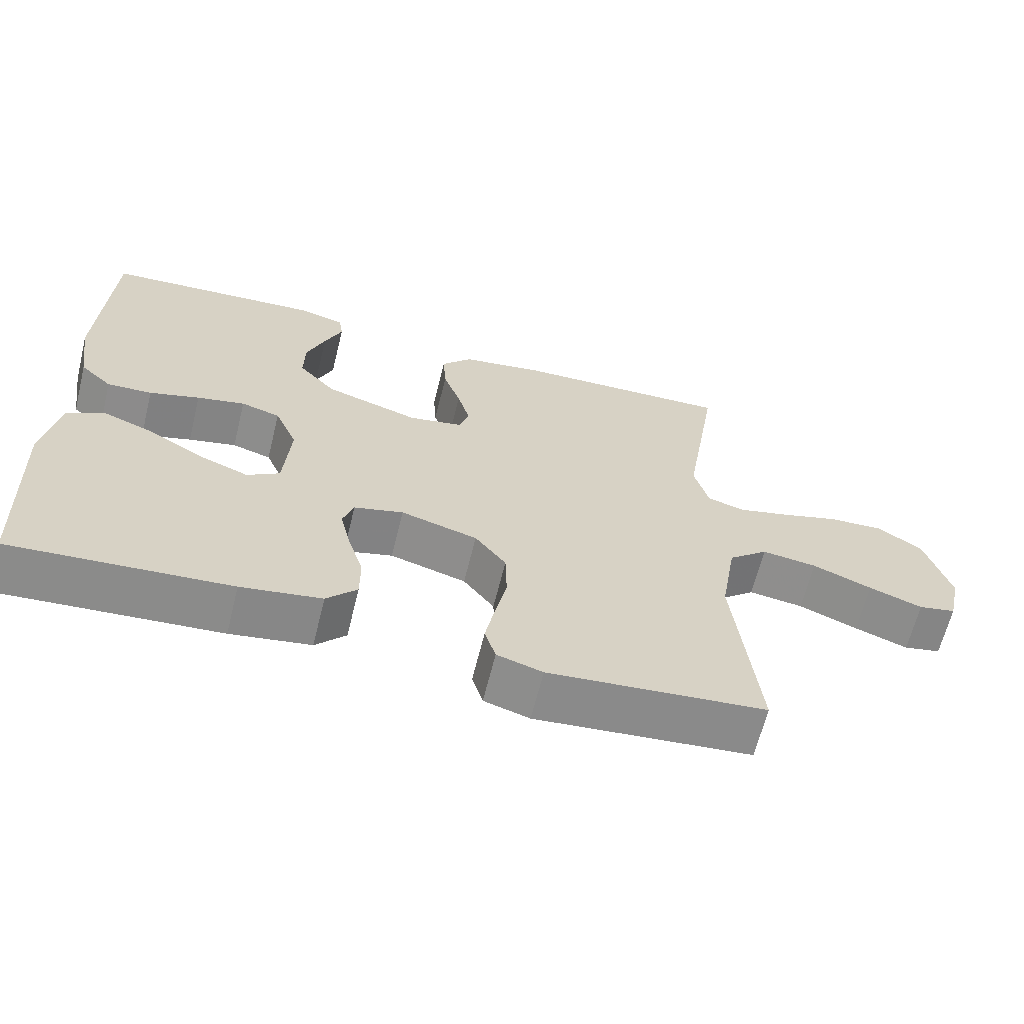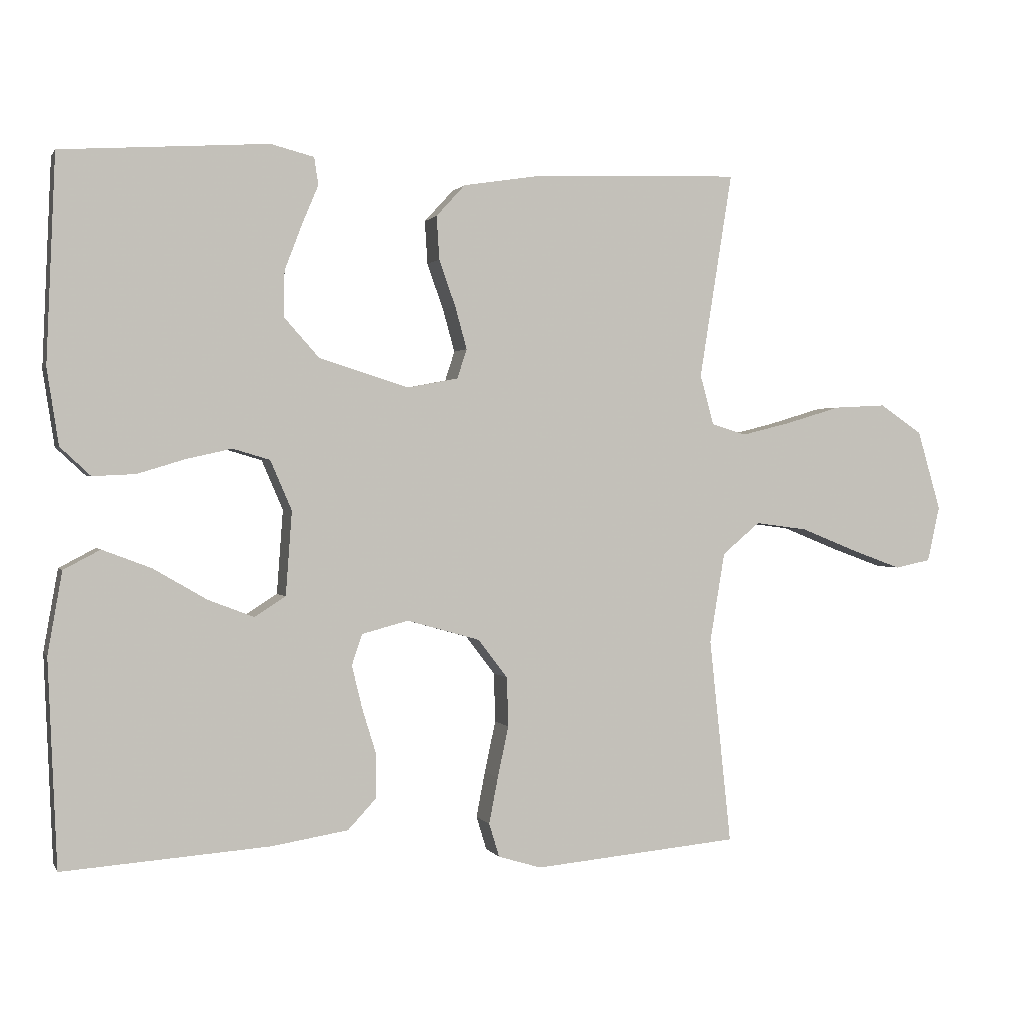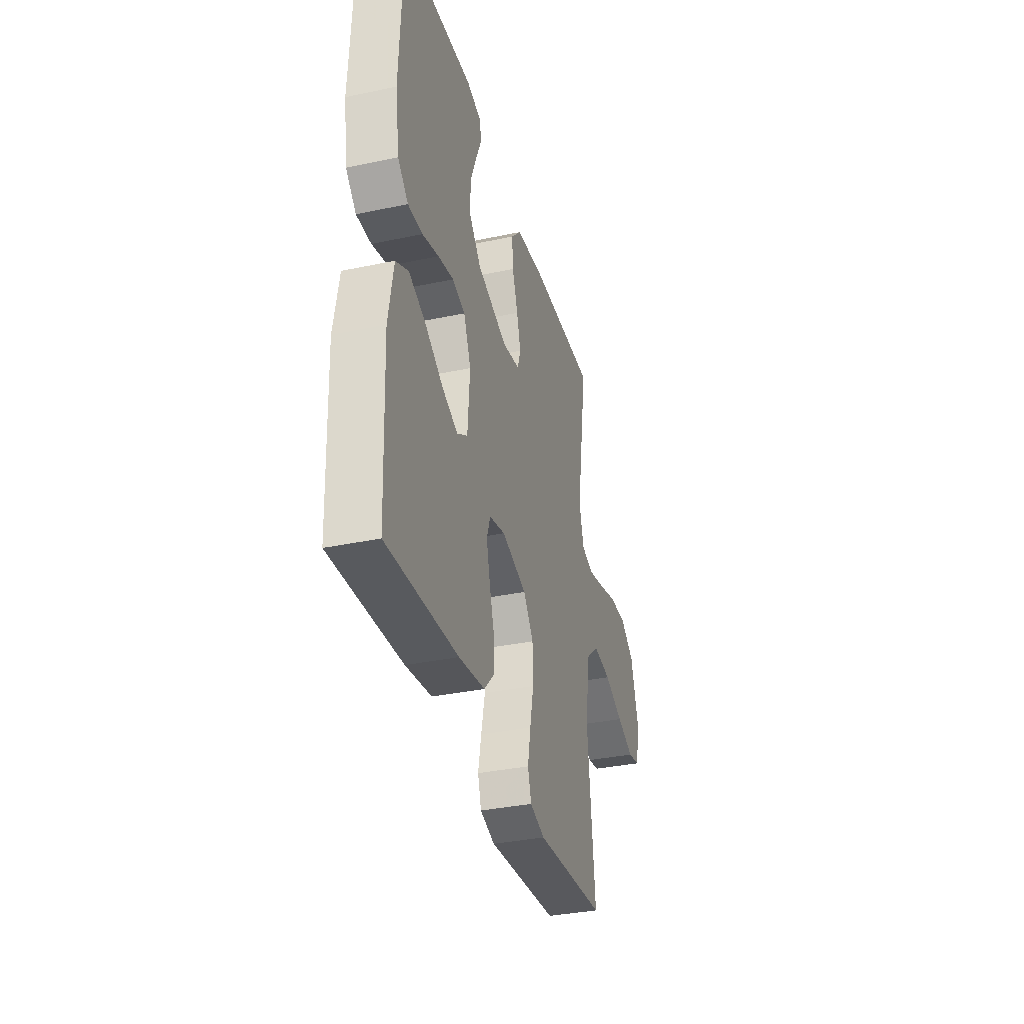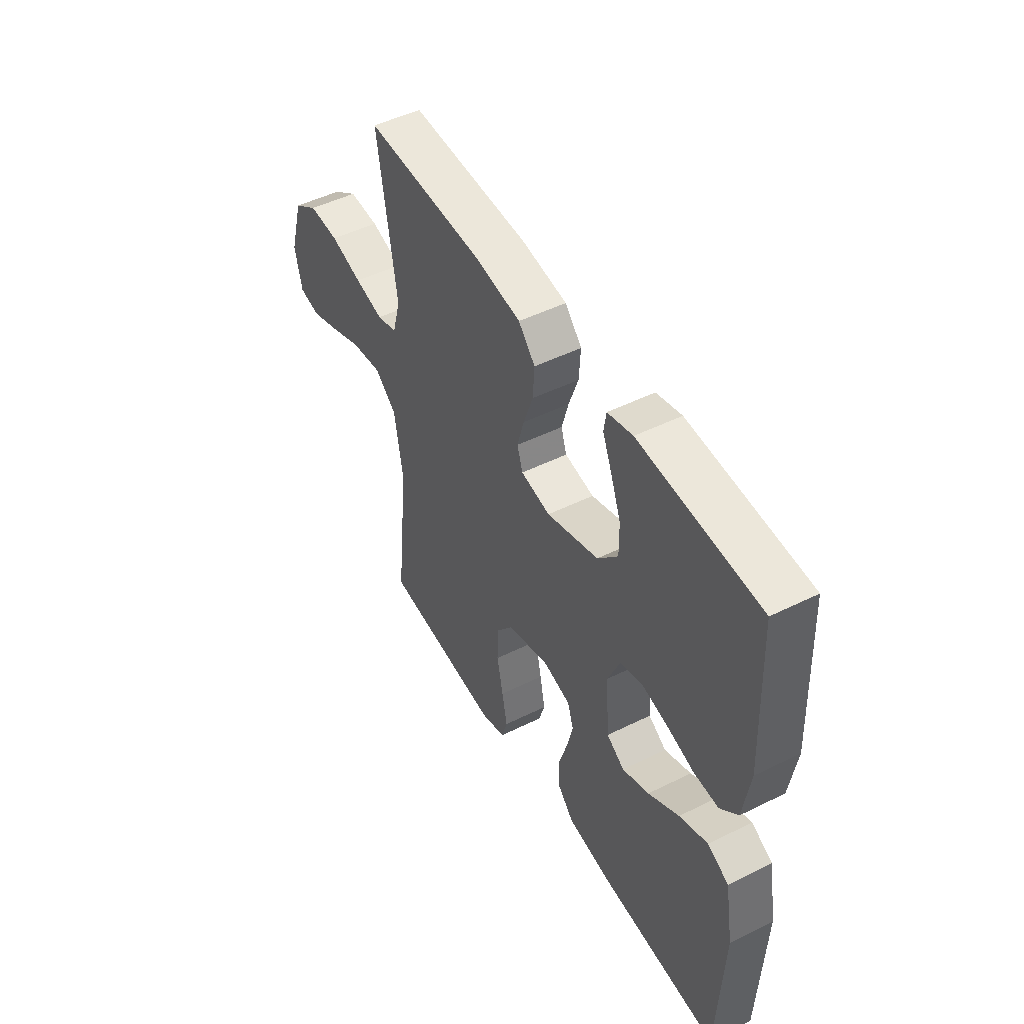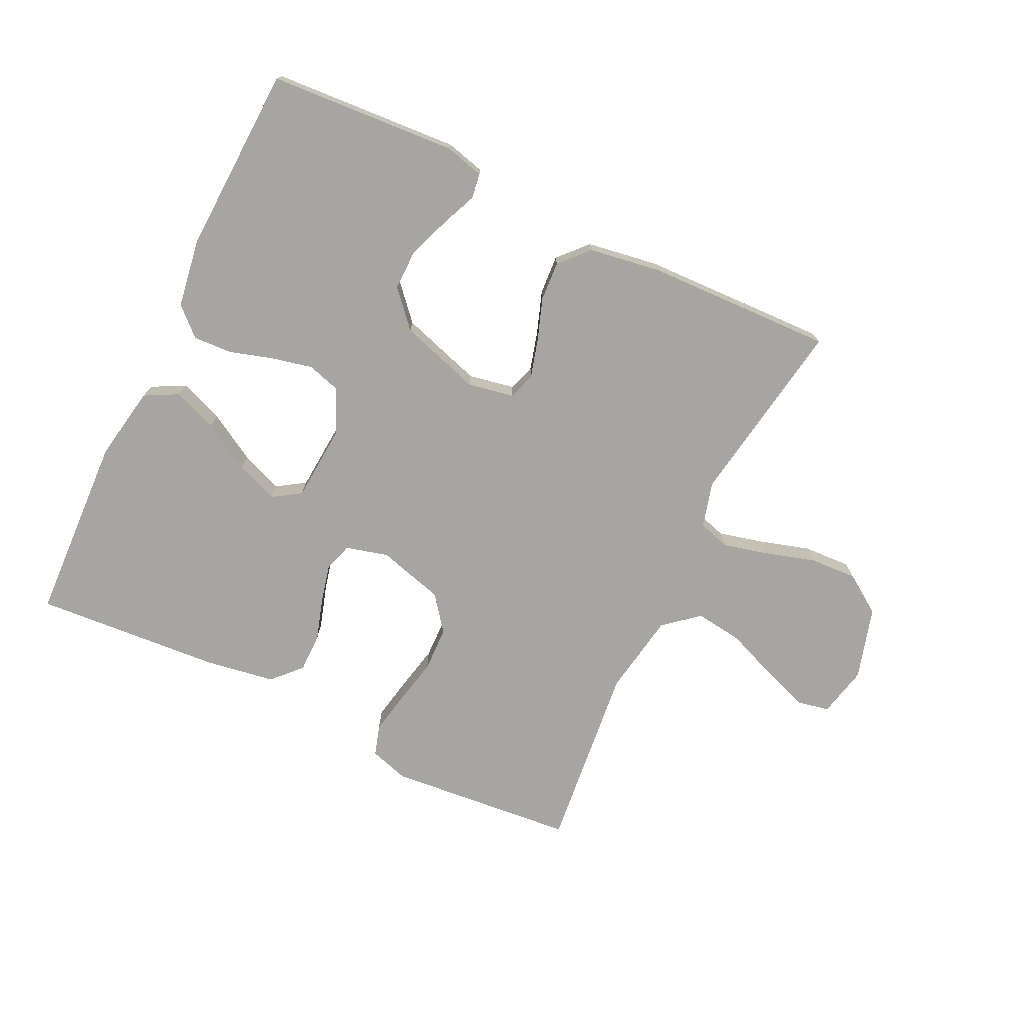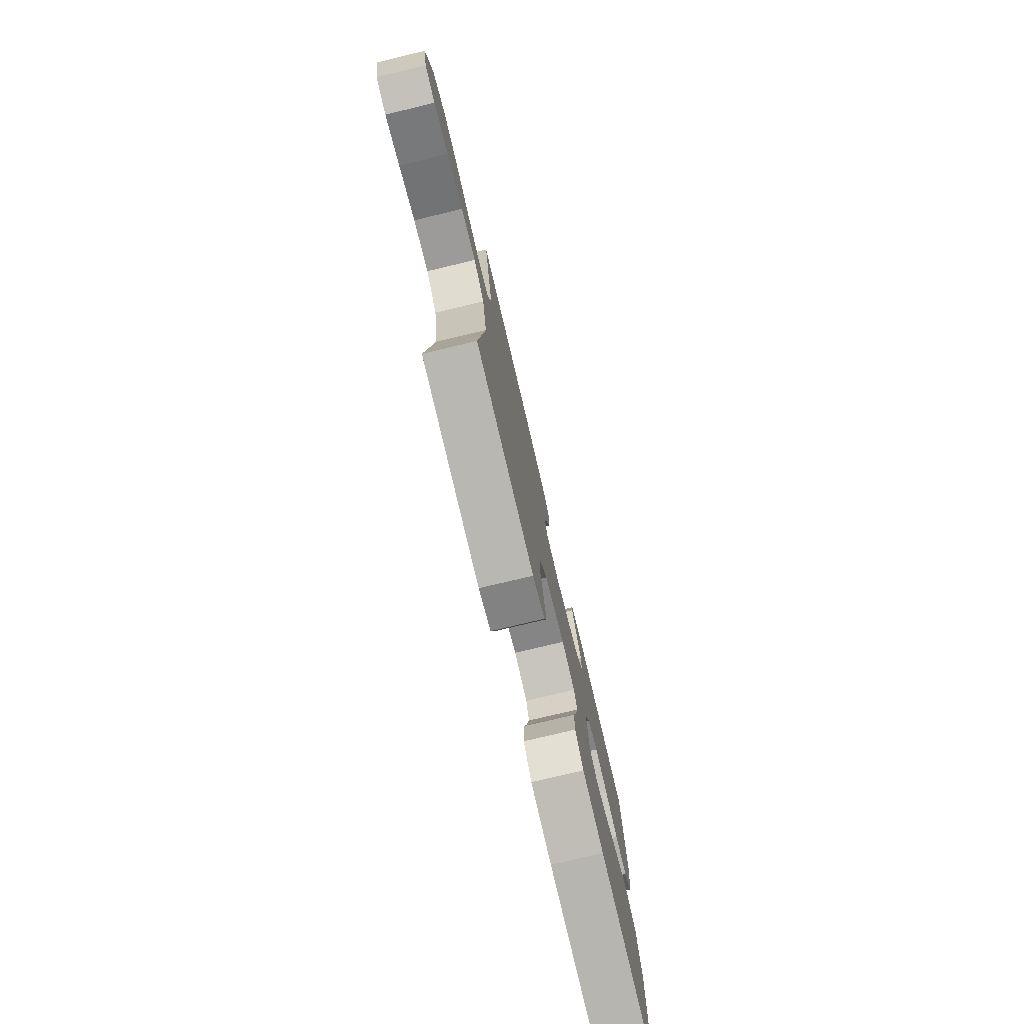
<metadata>
{"format":"obj","ext":"obj","renderer":"f3d","projection":"perspective","resolution":1024,"background":"white","views":[{"elev":-64.4,"azim":-13.9,"up":"+Z"},{"elev":0.9,"azim":-16.3,"up":"+Z"},{"elev":-35.2,"azim":-74.4,"up":"+Z"},{"elev":48.7,"azim":-118.9,"up":"+Z"},{"elev":-73.9,"azim":-25.7,"up":"+Y"},{"elev":-76.9,"azim":103.4,"up":"+Z"}]}
</metadata>
<code>
v 0.5 0.07 -0.5
v 0.2 0.07 -0.528
v 0.137 0.07 -0.509
v 0.122 0.07 -0.46
v 0.135 0.07 -0.393
v 0.151 0.07 -0.318
v 0.149 0.07 -0.246
v 0.106 0.07 -0.19
v 0 0.07 -0.16
v -0.068 0.07 -0.178
v -0.083 0.07 -0.223
v -0.068 0.07 -0.285
v -0.047 0.07 -0.353
v -0.047 0.07 -0.415
v -0.089 0.07 -0.46
v -0.2 0.07 -0.478
v -0.5 0.07 -0.5
v -0.513 0.07 -0.2
v -0.492 0.07 -0.081
v -0.439 0.07 -0.053
v -0.368 0.07 -0.08
v -0.291 0.07 -0.125
v -0.224 0.07 -0.151
v -0.179 0.07 -0.122
v -0.17 0.07 0
v -0.201 0.07 0.072
v -0.255 0.07 0.088
v -0.321 0.07 0.073
v -0.39 0.07 0.052
v -0.452 0.07 0.049
v -0.496 0.07 0.09
v -0.513 0.07 0.2
v -0.5 0.07 0.5
v -0.2 0.07 0.52
v -0.137 0.07 0.504
v -0.131 0.07 0.464
v -0.155 0.07 0.407
v -0.18 0.07 0.341
v -0.181 0.07 0.275
v -0.13 0.07 0.218
v 0 0.07 0.177
v 0.074 0.07 0.191
v 0.088 0.07 0.234
v 0.071 0.07 0.295
v 0.047 0.07 0.363
v 0.043 0.07 0.426
v 0.085 0.07 0.472
v 0.2 0.07 0.49
v 0.5 0.07 0.5
v 0.452 0.07 0.2
v 0.472 0.07 0.127
v 0.523 0.07 0.112
v 0.595 0.07 0.13
v 0.675 0.07 0.154
v 0.751 0.07 0.158
v 0.813 0.07 0.116
v 0.847 0.07 0
v 0.829 0.07 -0.081
v 0.777 0.07 -0.092
v 0.703 0.07 -0.065
v 0.621 0.07 -0.032
v 0.545 0.07 -0.022
v 0.49 0.07 -0.068
v 0.468 0.07 -0.2
v 0.5 0 -0.5
v 0.2 0 -0.528
v 0.137 0 -0.509
v 0.122 0 -0.46
v 0.135 0 -0.393
v 0.151 0 -0.318
v 0.149 0 -0.246
v 0.106 0 -0.19
v 0 0 -0.16
v -0.068 0 -0.178
v -0.083 0 -0.223
v -0.068 0 -0.285
v -0.047 0 -0.353
v -0.047 0 -0.415
v -0.089 0 -0.46
v -0.2 0 -0.478
v -0.5 0 -0.5
v -0.513 0 -0.2
v -0.492 0 -0.081
v -0.439 0 -0.053
v -0.368 0 -0.08
v -0.291 0 -0.125
v -0.224 0 -0.151
v -0.179 0 -0.122
v -0.17 0 0
v -0.201 0 0.072
v -0.255 0 0.088
v -0.321 0 0.073
v -0.39 0 0.052
v -0.452 0 0.049
v -0.496 0 0.09
v -0.513 0 0.2
v -0.5 0 0.5
v -0.2 0 0.52
v -0.137 0 0.504
v -0.131 0 0.464
v -0.155 0 0.407
v -0.18 0 0.341
v -0.181 0 0.275
v -0.13 0 0.218
v 0 0 0.177
v 0.074 0 0.191
v 0.088 0 0.234
v 0.071 0 0.295
v 0.047 0 0.363
v 0.043 0 0.426
v 0.085 0 0.472
v 0.2 0 0.49
v 0.5 0 0.5
v 0.452 0 0.2
v 0.472 0 0.127
v 0.523 0 0.112
v 0.595 0 0.13
v 0.675 0 0.154
v 0.751 0 0.158
v 0.813 0 0.116
v 0.847 0 0
v 0.829 0 -0.081
v 0.777 0 -0.092
v 0.703 0 -0.065
v 0.621 0 -0.032
v 0.545 0 -0.022
v 0.49 0 -0.068
v 0.468 0 -0.2
f 59 60 61
f 58 59 61
f 57 58 61
f 56 57 61
f 55 56 61
f 54 55 61
f 53 54 61
f 52 53 61 62
f 51 52 62 63
f 48 49 50
f 47 48 50
f 46 47 50
f 45 46 50
f 44 45 50
f 51 63 64
f 50 51 64
f 44 50 64
f 43 44 64
f 35 36 37
f 34 35 37
f 33 34 37
f 32 33 37
f 31 32 37
f 30 31 37
f 29 30 37
f 28 29 37
f 28 37 38
f 27 28 38 39
f 20 21 22
f 19 20 22
f 18 19 22
f 17 18 22
f 16 17 22
f 15 16 22
f 14 15 22
f 13 14 22
f 12 13 22
f 11 12 22 23
f 10 11 23 24
f 4 5 6
f 3 4 6
f 2 3 6
f 1 2 6
f 64 1 6
f 64 6 7
f 64 7 8
f 43 64 8
f 42 43 8
f 41 42 8 9
f 10 24 25
f 9 10 25
f 41 9 25
f 40 41 25
f 26 27 39 40
f 25 26 40
f 125 124 123
f 125 123 122
f 125 122 121
f 125 121 120
f 125 120 119
f 125 119 118
f 125 118 117
f 126 125 117 116
f 127 126 116 115
f 114 113 112
f 114 112 111
f 114 111 110
f 114 110 109
f 114 109 108
f 128 127 115
f 128 115 114
f 128 114 108
f 128 108 107
f 101 100 99
f 101 99 98
f 101 98 97
f 101 97 96
f 101 96 95
f 101 95 94
f 101 94 93
f 101 93 92
f 102 101 92
f 103 102 92 91
f 86 85 84
f 86 84 83
f 86 83 82
f 86 82 81
f 86 81 80
f 86 80 79
f 86 79 78
f 86 78 77
f 86 77 76
f 87 86 76 75
f 88 87 75 74
f 70 69 68
f 70 68 67
f 70 67 66
f 70 66 65
f 70 65 128
f 71 70 128
f 72 71 128
f 72 128 107
f 72 107 106
f 73 72 106 105
f 89 88 74
f 89 74 73
f 89 73 105
f 89 105 104
f 104 103 91 90
f 104 90 89
f 1 65 66 2
f 2 66 67 3
f 3 67 68 4
f 4 68 69 5
f 5 69 70 6
f 6 70 71 7
f 7 71 72 8
f 8 72 73 9
f 9 73 74 10
f 10 74 75 11
f 11 75 76 12
f 12 76 77 13
f 13 77 78 14
f 14 78 79 15
f 15 79 80 16
f 16 80 81 17
f 17 81 82 18
f 18 82 83 19
f 19 83 84 20
f 20 84 85 21
f 21 85 86 22
f 22 86 87 23
f 23 87 88 24
f 24 88 89 25
f 25 89 90 26
f 26 90 91 27
f 27 91 92 28
f 28 92 93 29
f 29 93 94 30
f 30 94 95 31
f 31 95 96 32
f 32 96 97 33
f 33 97 98 34
f 34 98 99 35
f 35 99 100 36
f 36 100 101 37
f 37 101 102 38
f 38 102 103 39
f 39 103 104 40
f 40 104 105 41
f 41 105 106 42
f 42 106 107 43
f 43 107 108 44
f 44 108 109 45
f 45 109 110 46
f 46 110 111 47
f 47 111 112 48
f 48 112 113 49
f 49 113 114 50
f 50 114 115 51
f 51 115 116 52
f 52 116 117 53
f 53 117 118 54
f 54 118 119 55
f 55 119 120 56
f 56 120 121 57
f 57 121 122 58
f 58 122 123 59
f 59 123 124 60
f 60 124 125 61
f 61 125 126 62
f 62 126 127 63
f 63 127 128 64
f 64 128 65 1

</code>
